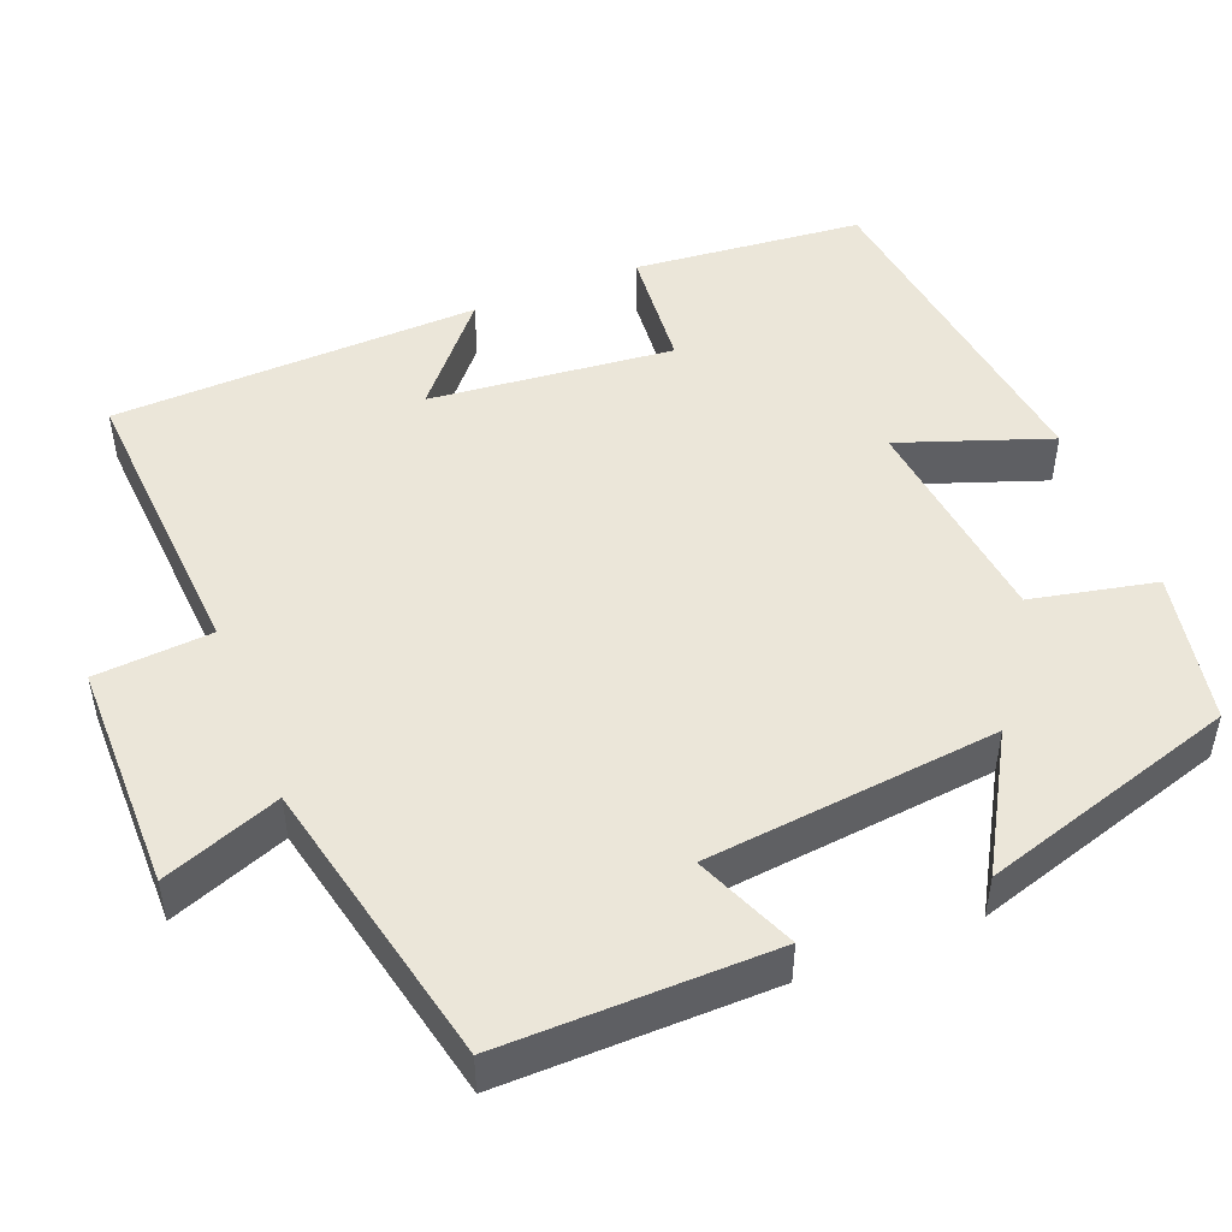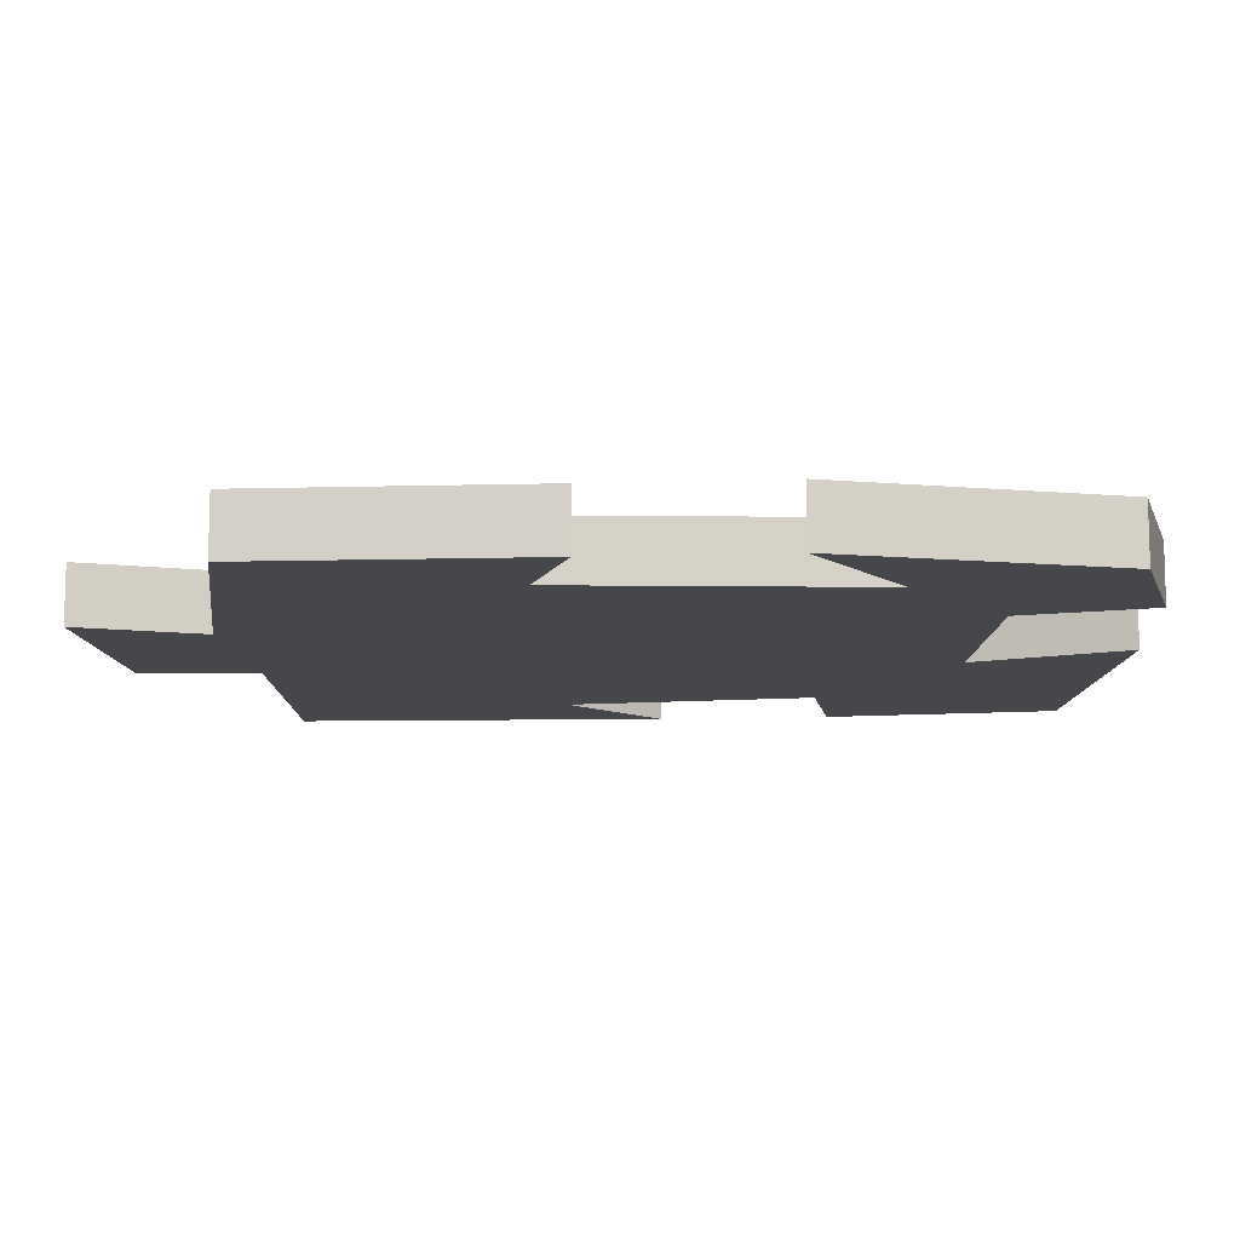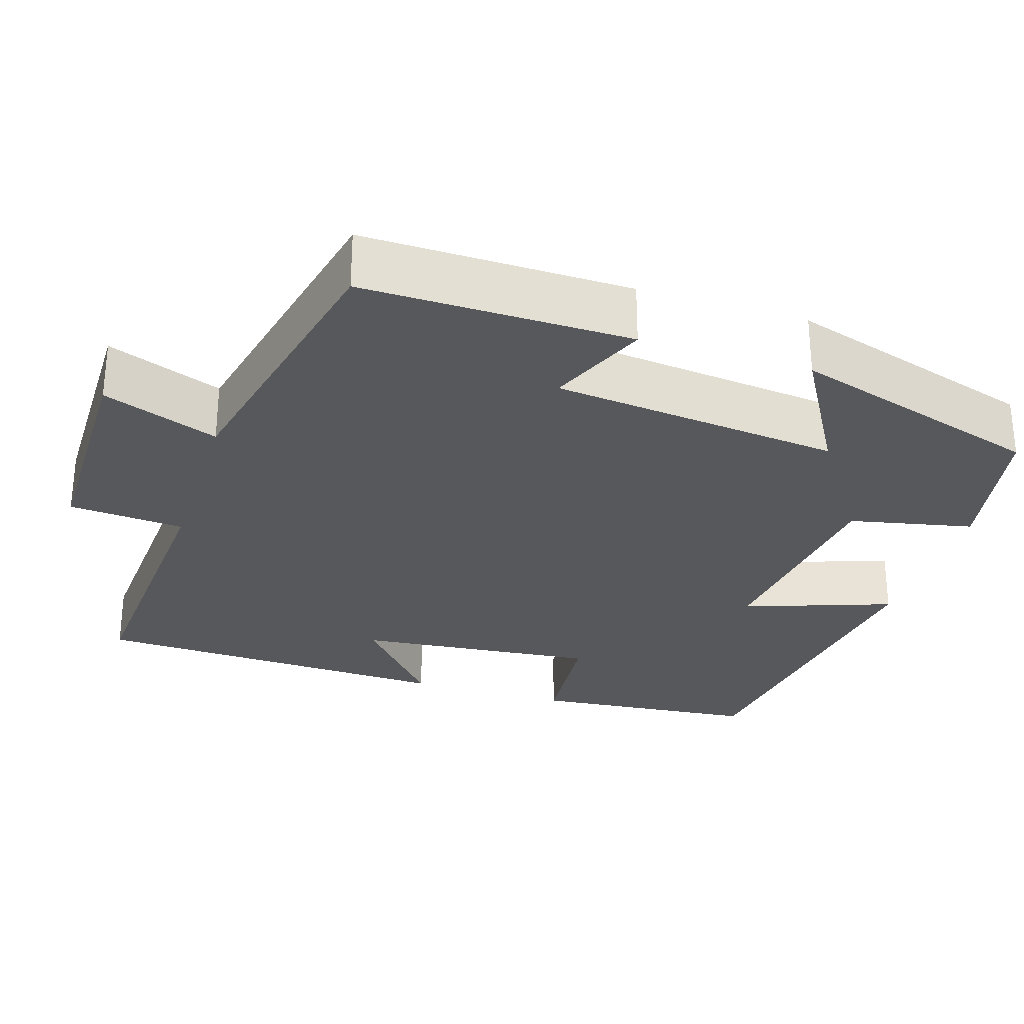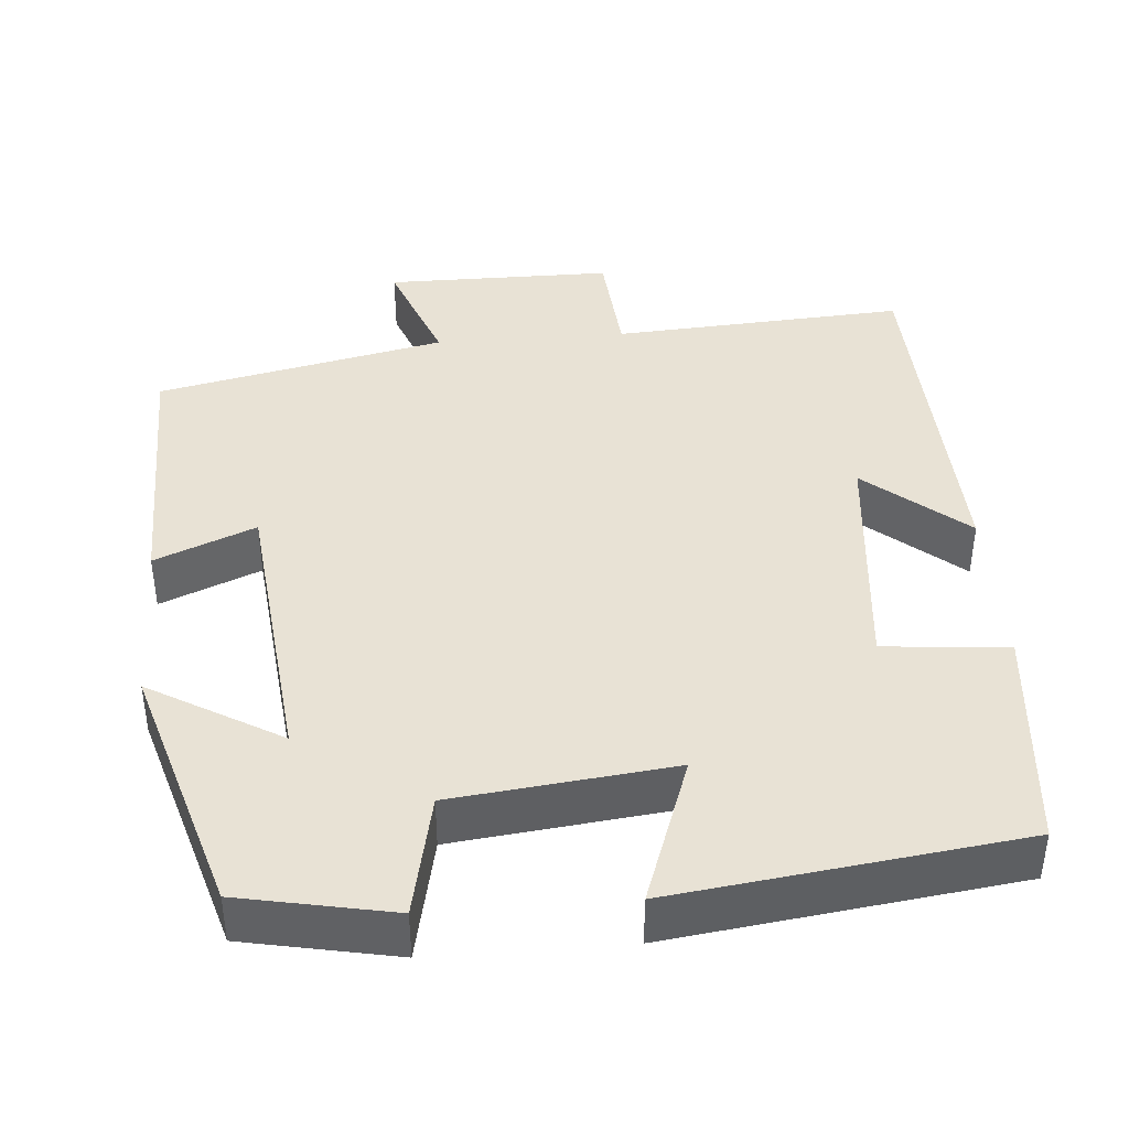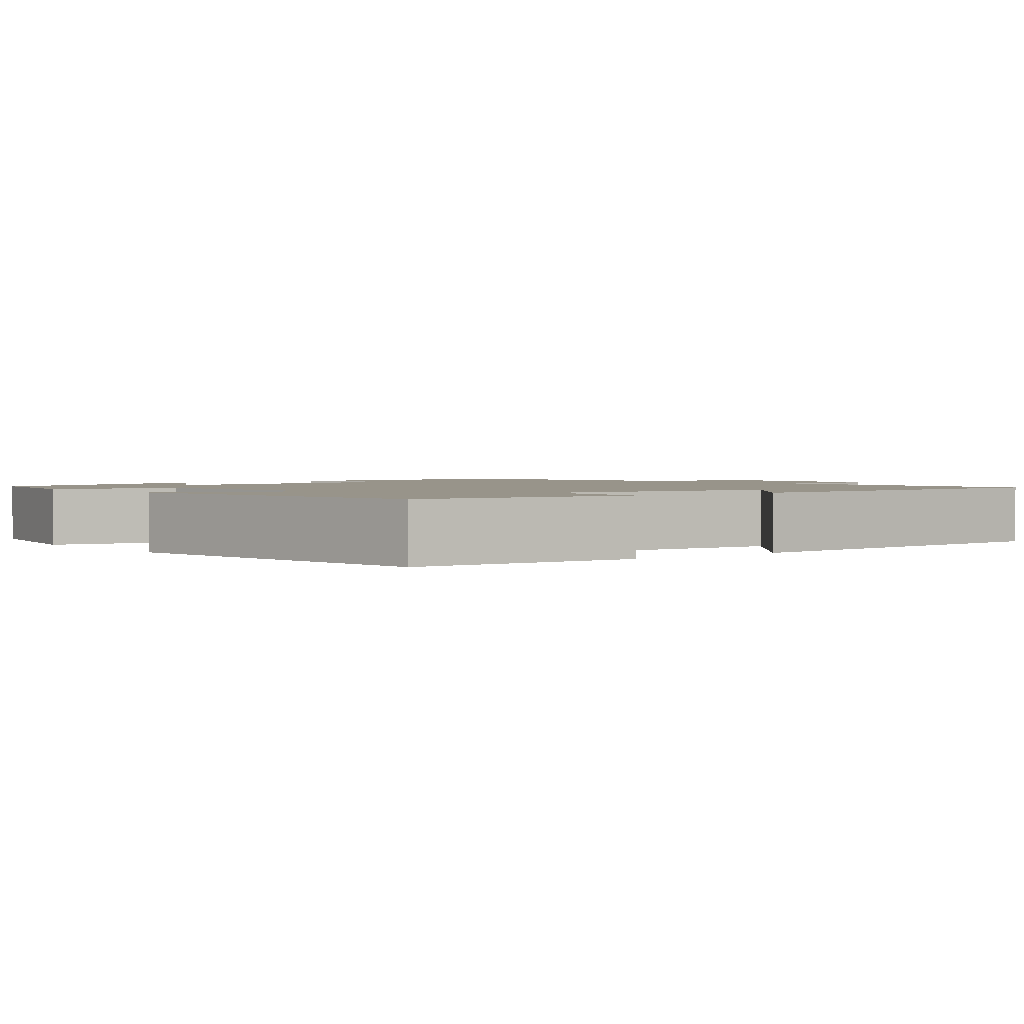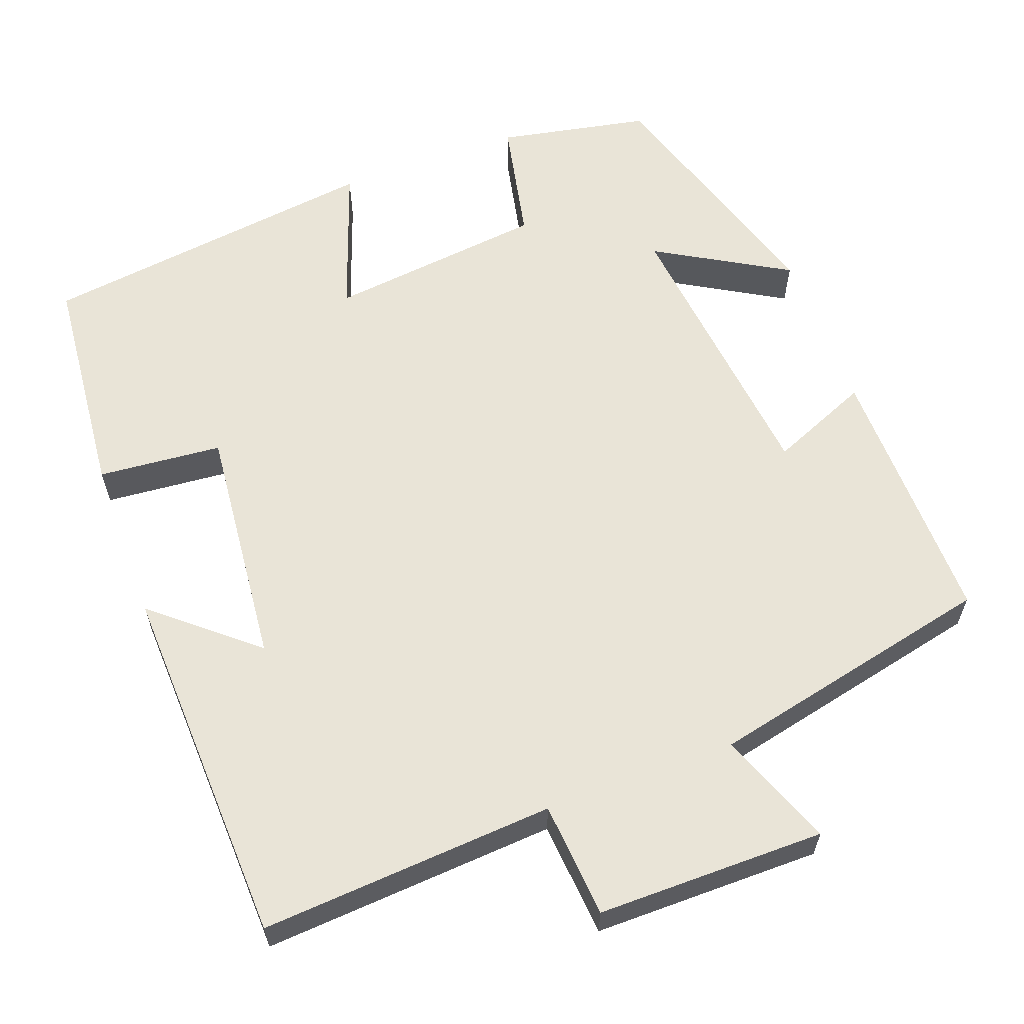
<metadata>
{"format":"obj","ext":"obj","renderer":"f3d","projection":"perspective","resolution":1024,"background":"white","views":[{"elev":48.4,"azim":68.4,"up":"+Y"},{"elev":-10.8,"azim":94.6,"up":"+Y"},{"elev":-28.7,"azim":72.5,"up":"+Y"},{"elev":40.9,"azim":175.5,"up":"+Y"},{"elev":1.8,"azim":-128.6,"up":"+Y"},{"elev":60.9,"azim":-20.3,"up":"+Y"}]}
</metadata>
<code>
v 0.505 0.07 0.419
v 0.5 0.07 0.079
v 0.373 0.07 0.132
v 0.333 0.07 -0.236
v 0.5 0.07 -0.139
v 0.401 0.07 -0.462
v 0.208 0.07 -0.5
v 0.175 0.07 -0.343
v -0.103 0.07 -0.311
v -0.036 0.07 -0.5
v -0.473 0.07 -0.443
v -0.5 0.07 -0.153
v -0.342 0.07 -0.139
v -0.372 0.07 0.169
v -0.5 0.07 0.061
v -0.482 0.07 0.525
v -0.108 0.07 0.5
v -0.096 0.07 0.647
v 0.194 0.07 0.647
v 0.138 0.07 0.5
v 0.505 0 0.419
v 0.5 0 0.079
v 0.373 0 0.132
v 0.333 0 -0.236
v 0.5 0 -0.139
v 0.401 0 -0.462
v 0.208 0 -0.5
v 0.175 0 -0.343
v -0.103 0 -0.311
v -0.036 0 -0.5
v -0.473 0 -0.443
v -0.5 0 -0.153
v -0.342 0 -0.139
v -0.372 0 0.169
v -0.5 0 0.061
v -0.482 0 0.525
v -0.108 0 0.5
v -0.096 0 0.647
v 0.194 0 0.647
v 0.138 0 0.5
f 17 18 19 20
f 17 20 1 2
f 14 15 16 17
f 13 14 17
f 10 11 12 13
f 9 10 13
f 8 9 13 17
f 5 6 7 8
f 4 5 8
f 3 4 8 17
f 2 3 17
f 40 39 38 37
f 22 21 40 37
f 37 36 35 34
f 37 34 33
f 33 32 31 30
f 33 30 29
f 37 33 29 28
f 28 27 26 25
f 28 25 24
f 37 28 24 23
f 37 23 22
f 1 21 22 2
f 2 22 23 3
f 3 23 24 4
f 4 24 25 5
f 5 25 26 6
f 6 26 27 7
f 7 27 28 8
f 8 28 29 9
f 9 29 30 10
f 10 30 31 11
f 11 31 32 12
f 12 32 33 13
f 13 33 34 14
f 14 34 35 15
f 15 35 36 16
f 16 36 37 17
f 17 37 38 18
f 18 38 39 19
f 19 39 40 20
f 20 40 21 1

</code>
